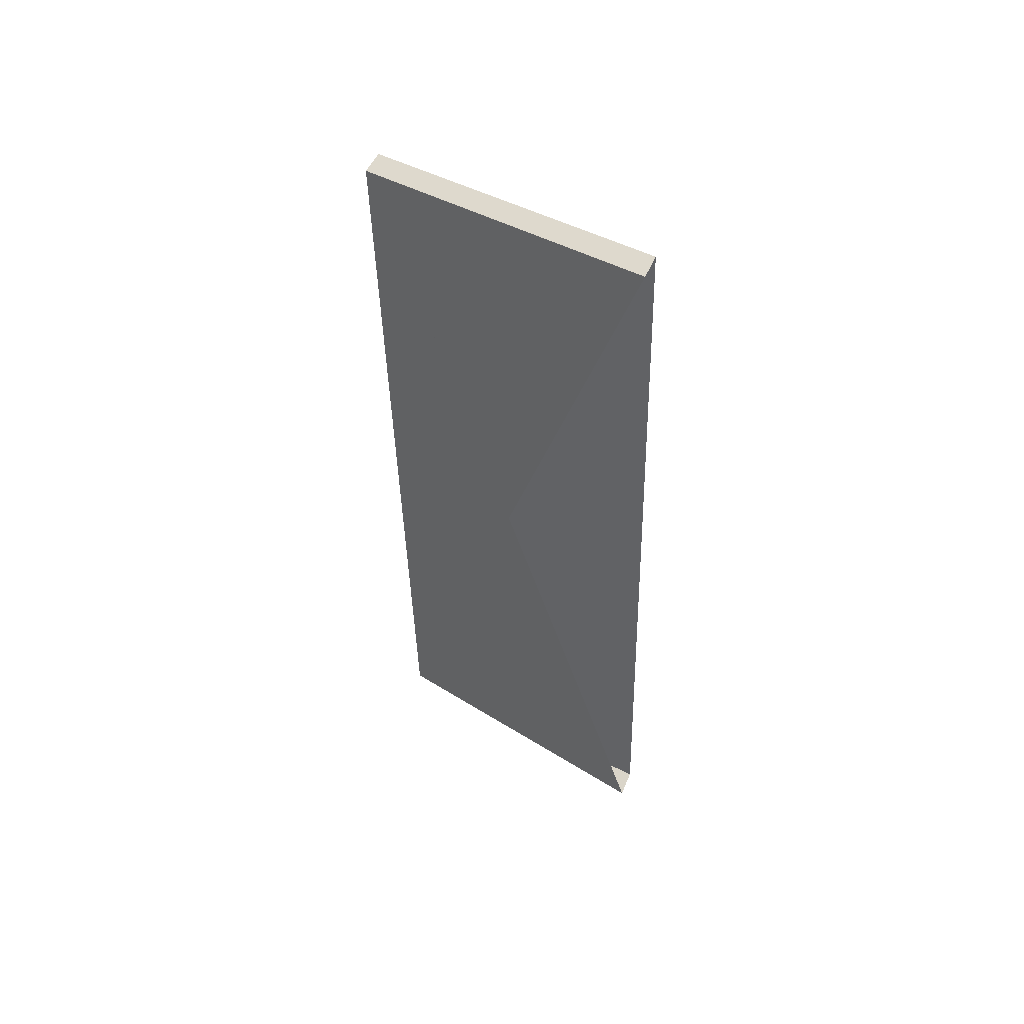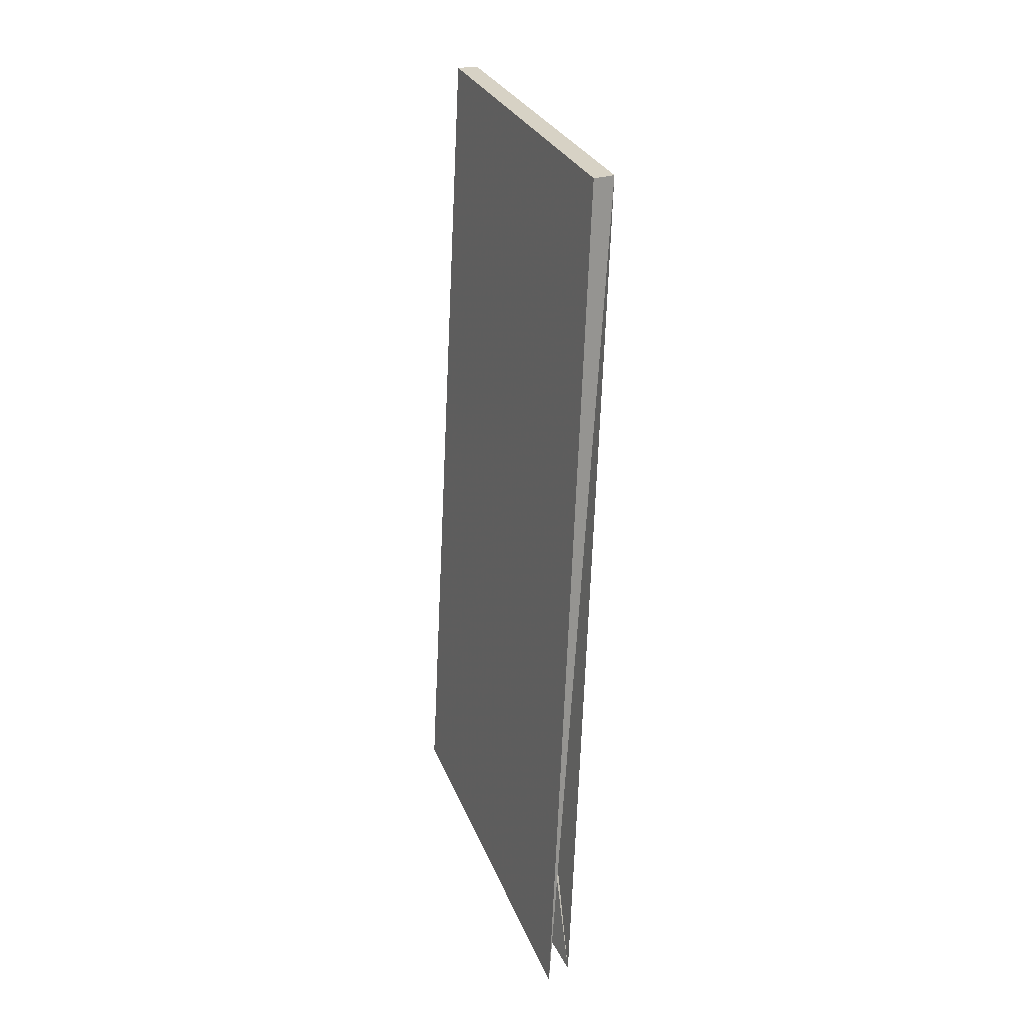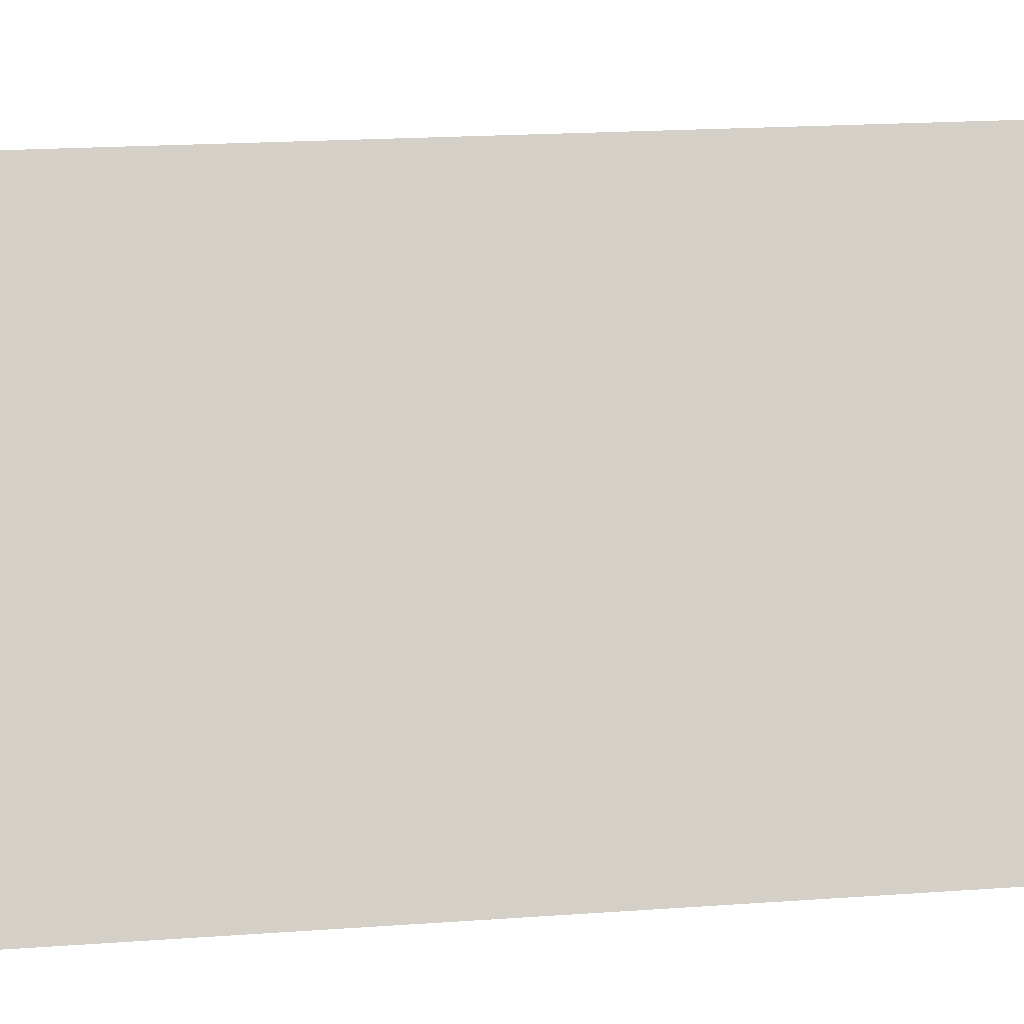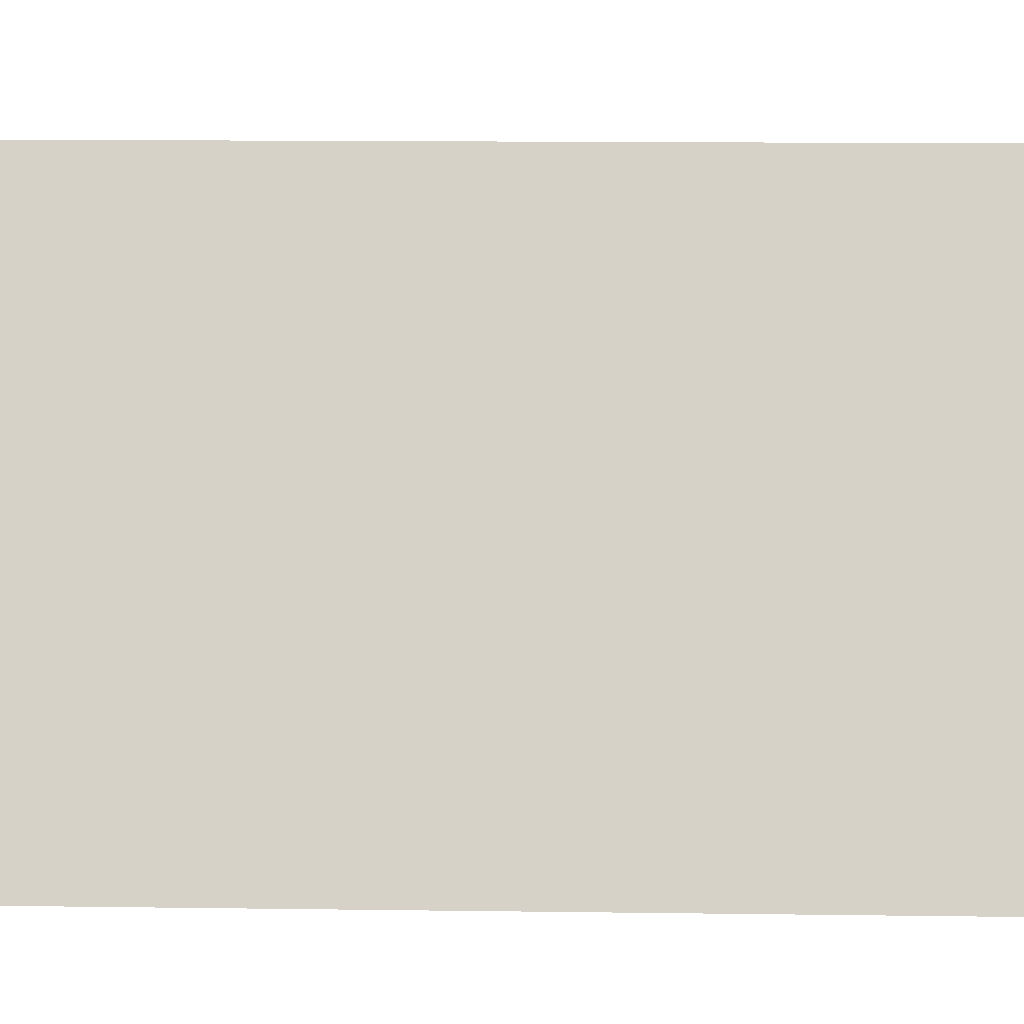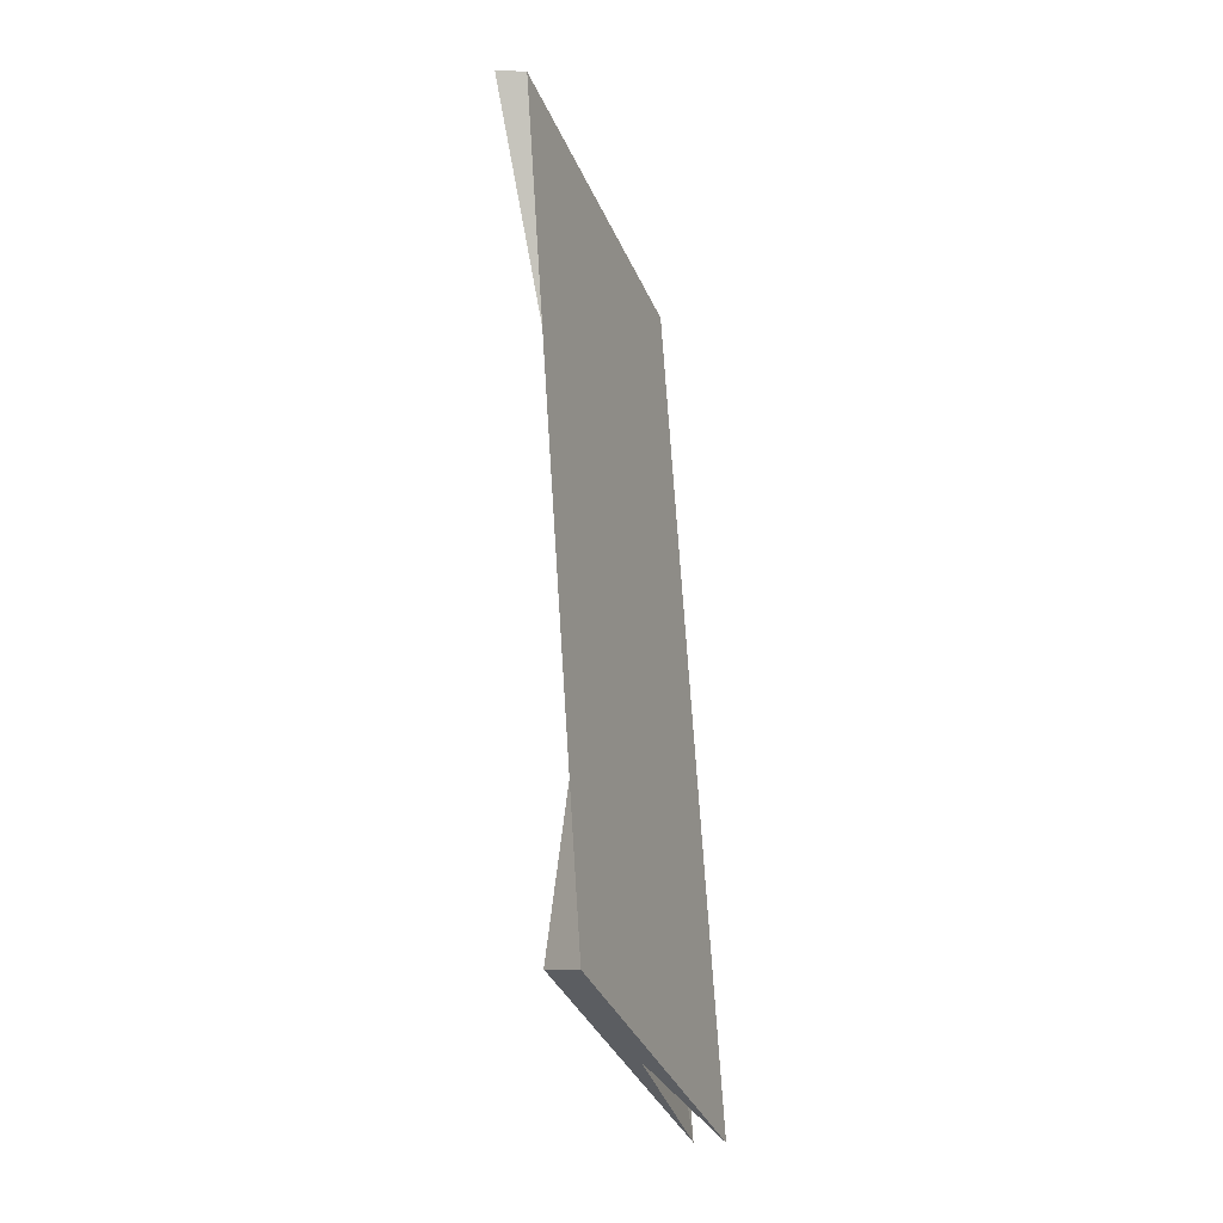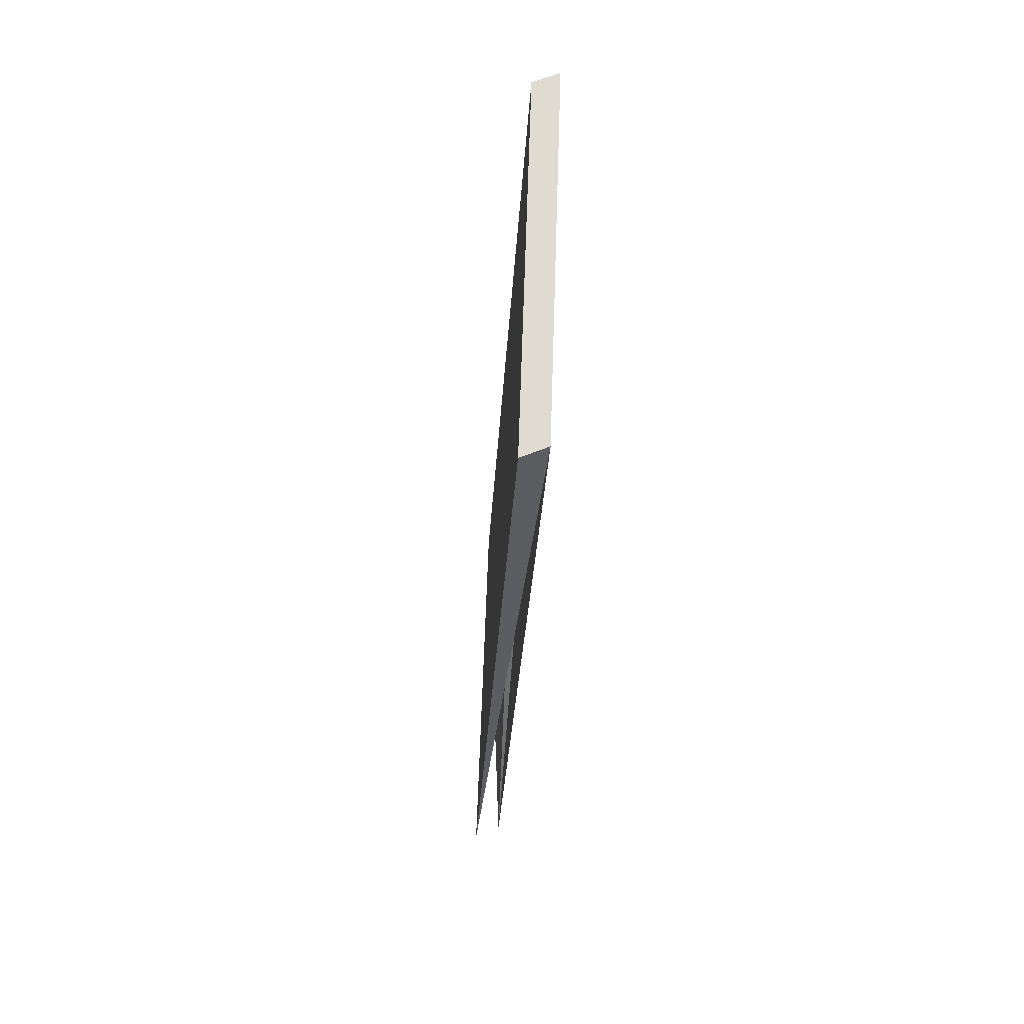
<metadata>
{"format":"obj","ext":"obj","renderer":"f3d","projection":"perspective","resolution":1024,"background":"white","views":[{"elev":45.8,"azim":-69.0,"up":"+Y"},{"elev":18.2,"azim":133.1,"up":"+Y"},{"elev":14.8,"azim":83.7,"up":"+Z"},{"elev":10.4,"azim":96.0,"up":"+Z"},{"elev":-18.7,"azim":-4.5,"up":"+Y"},{"elev":58.8,"azim":157.0,"up":"+Y"}]}
</metadata>
<code>
o Cut_1_Spacing
v 1.189 1.261 0.02349
v 1.166 1.272 0.07349
v 1.174 1.149 0.07349
v 1.197 1.133 0.02349
v 1.184 1.261 0.02349
v 1.161 1.272 0.07349
v 1.193 1.133 0.02349
v 1.169 1.149 0.07349
f 1 2 3 4
f 5 8 7 6
f 1 5 6 2
f 2 6 7 3
f 3 7 8 4
f 5 1 4 8

</code>
